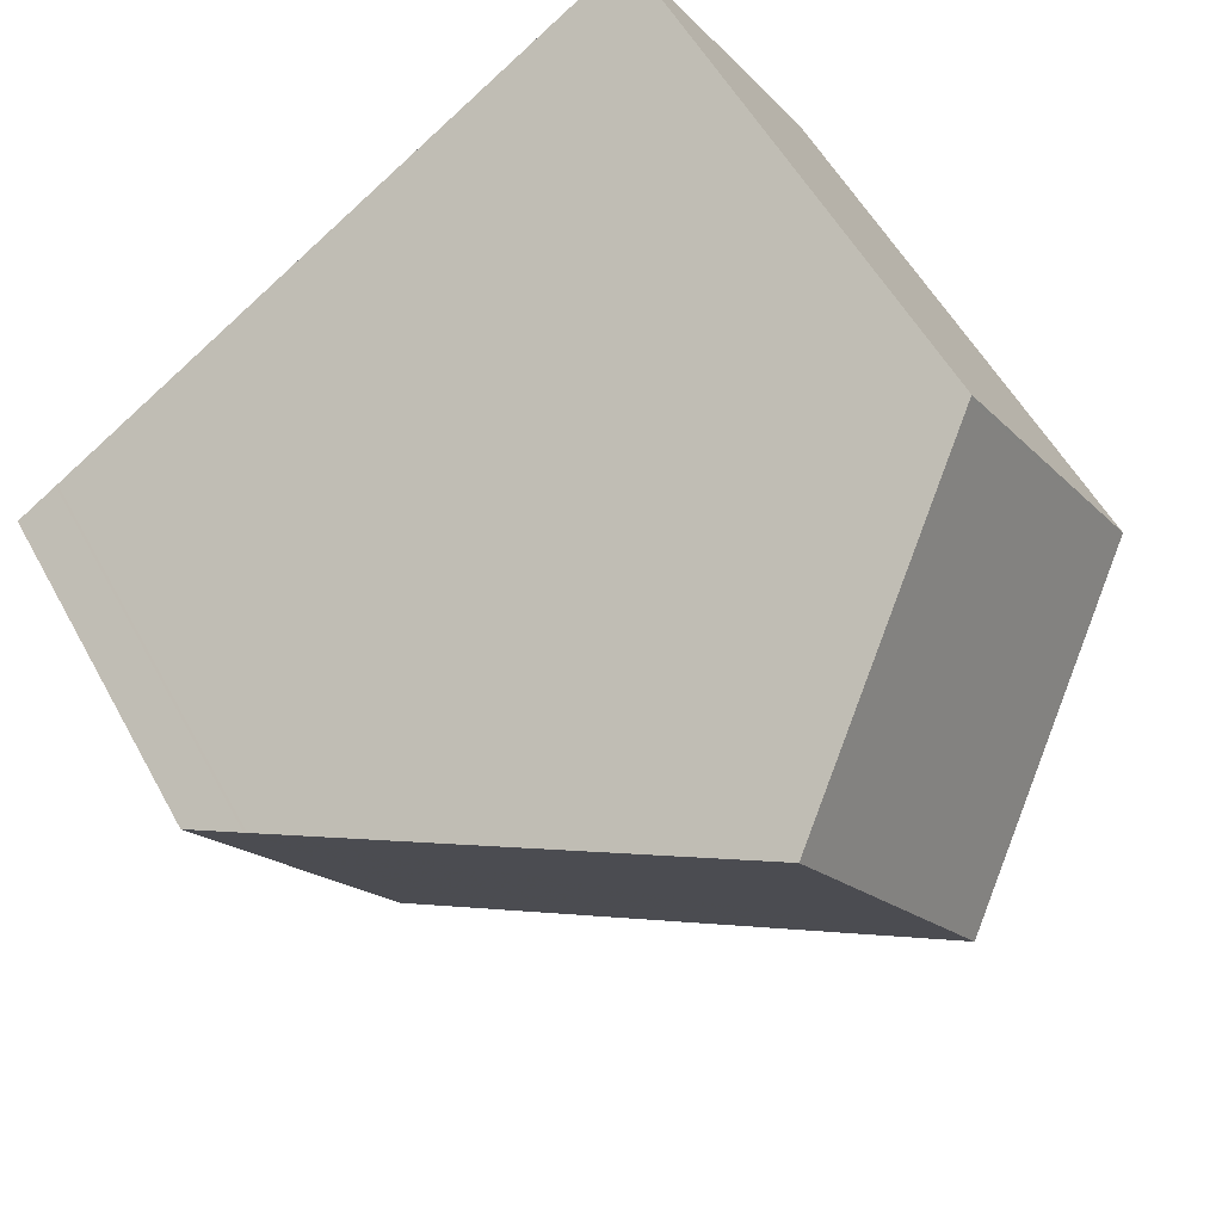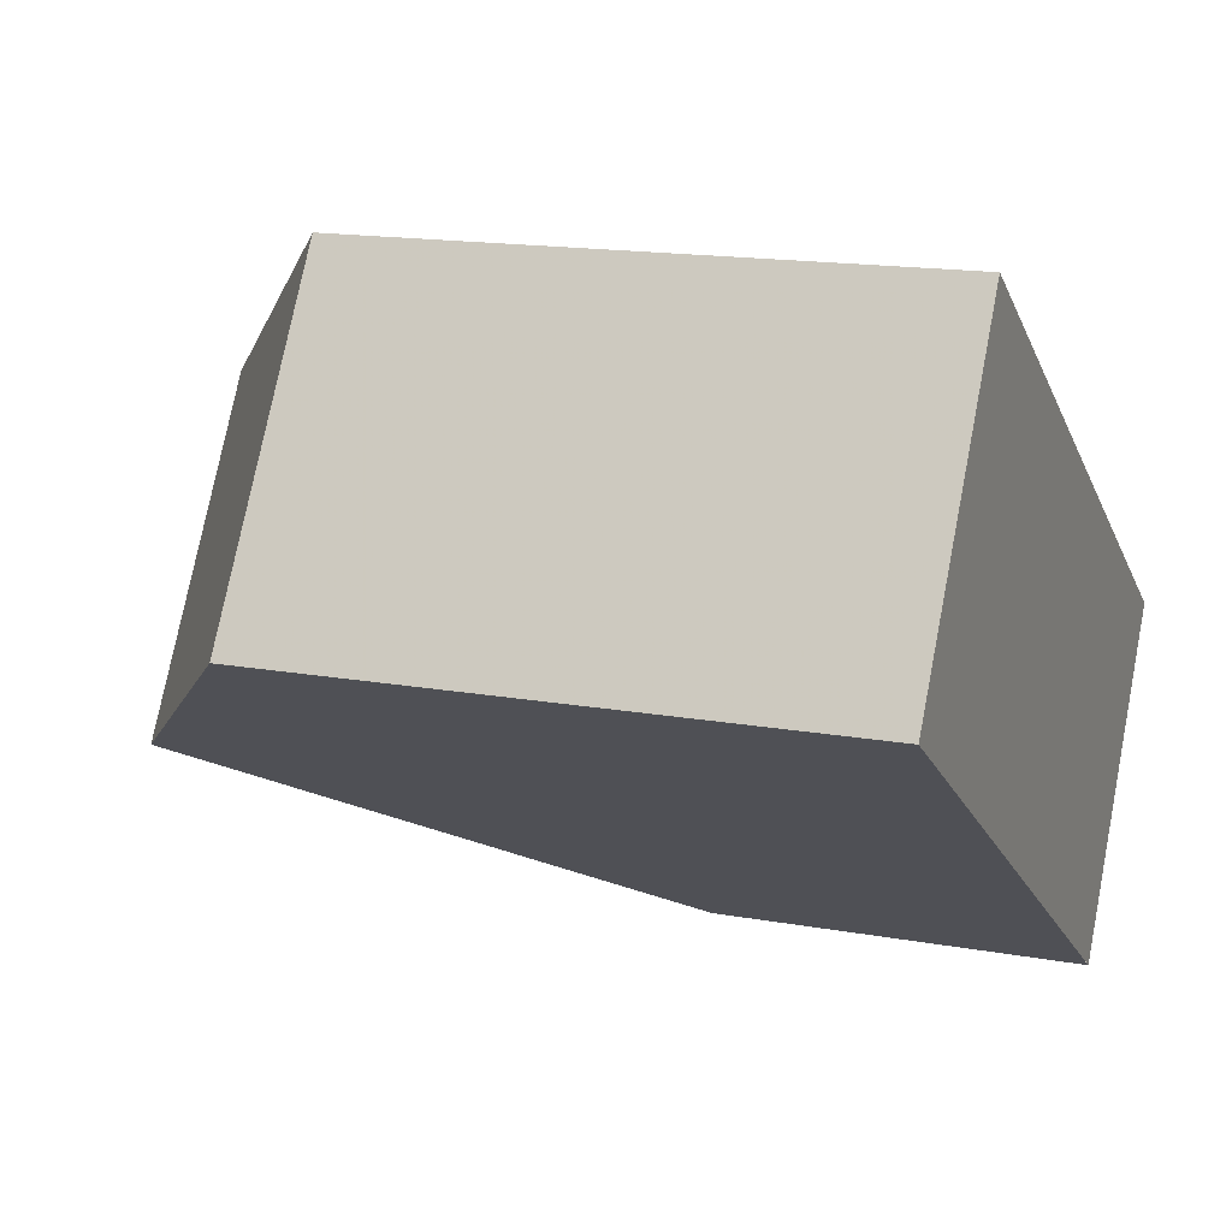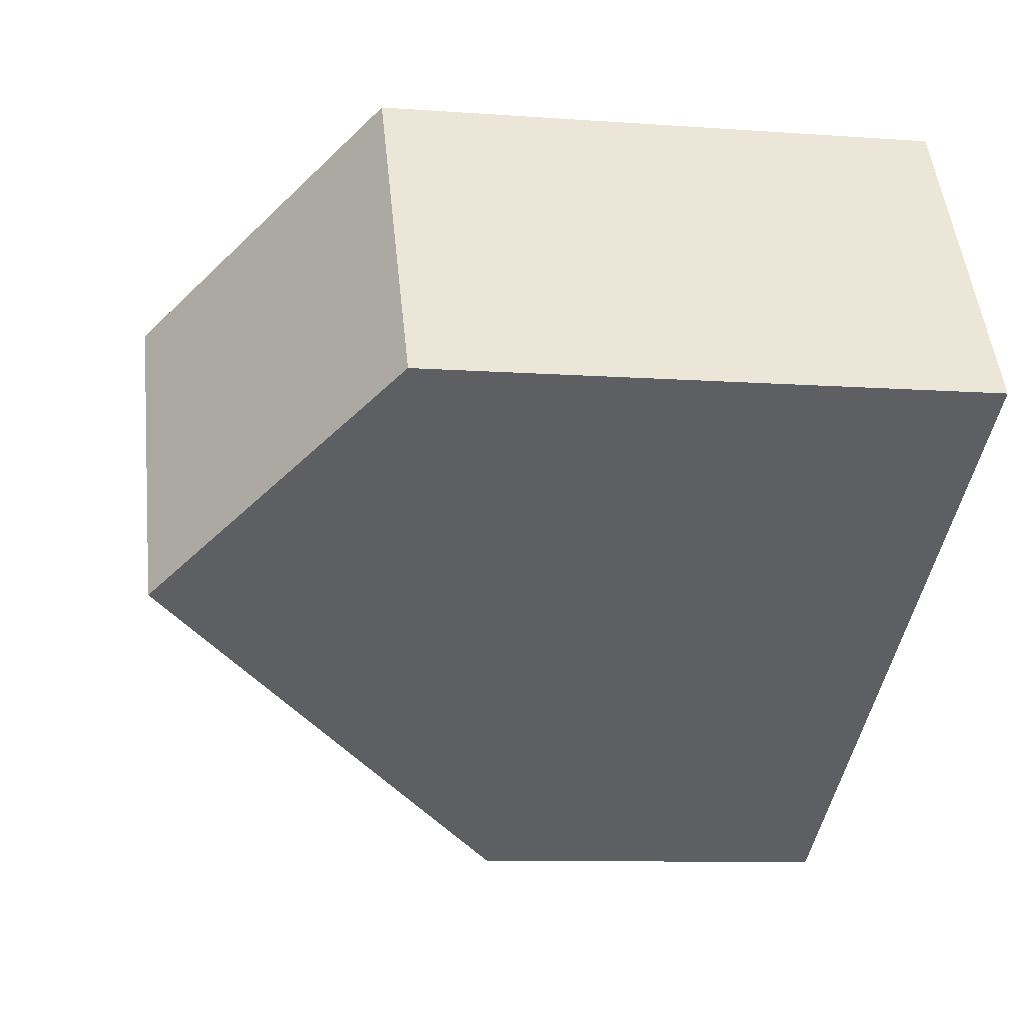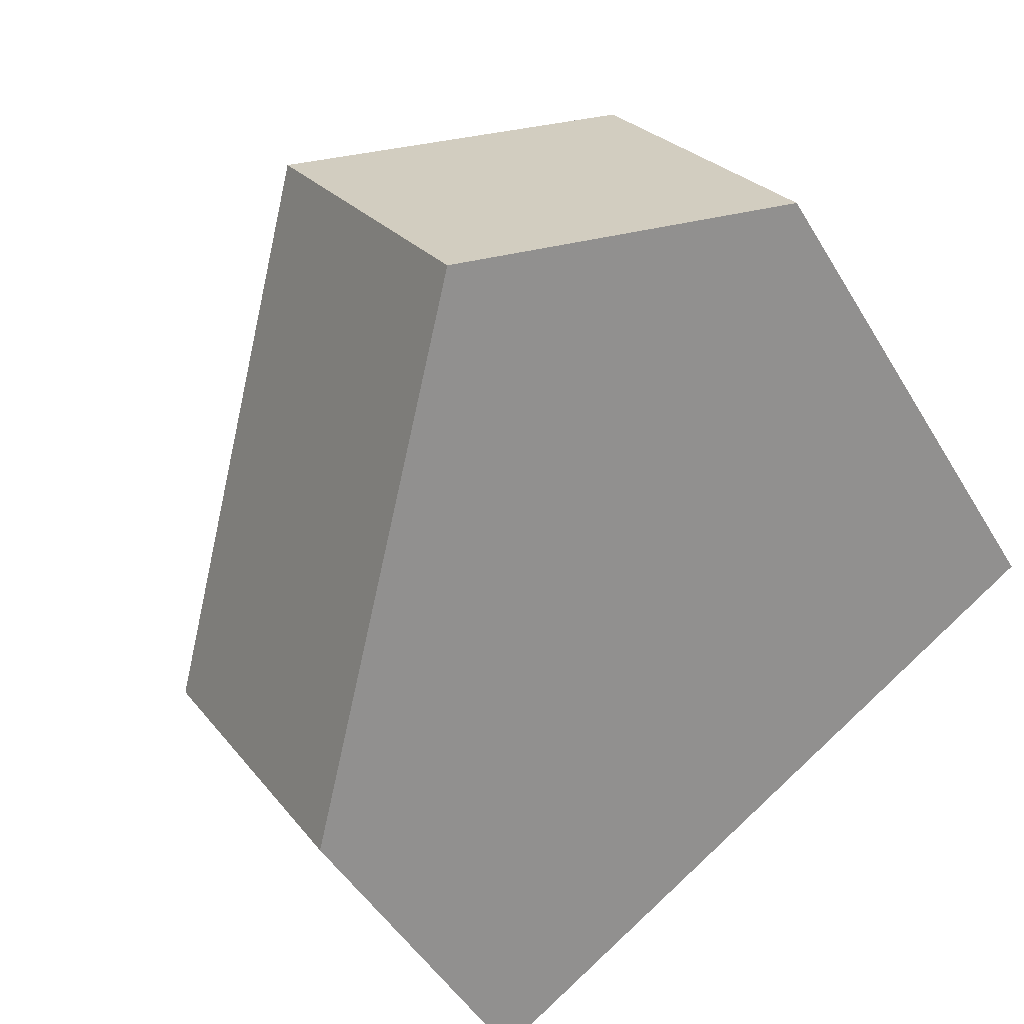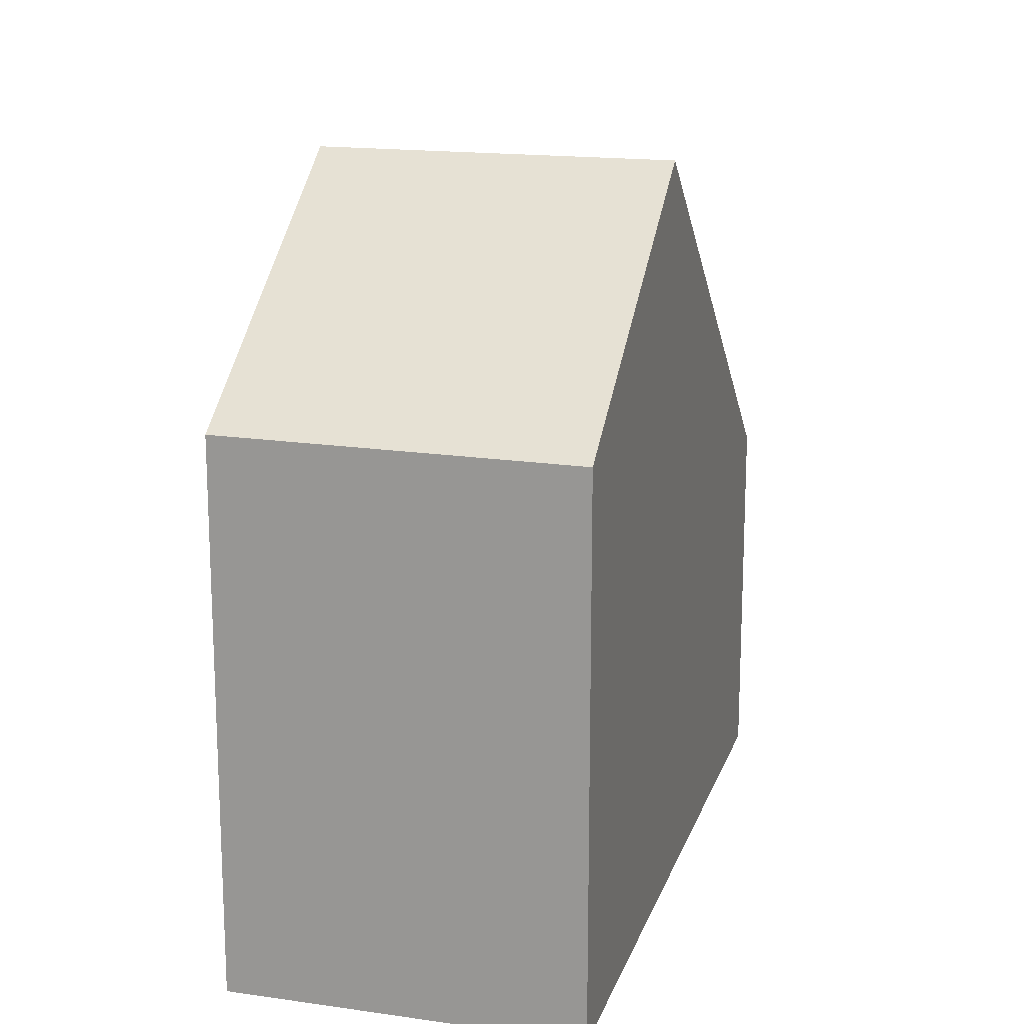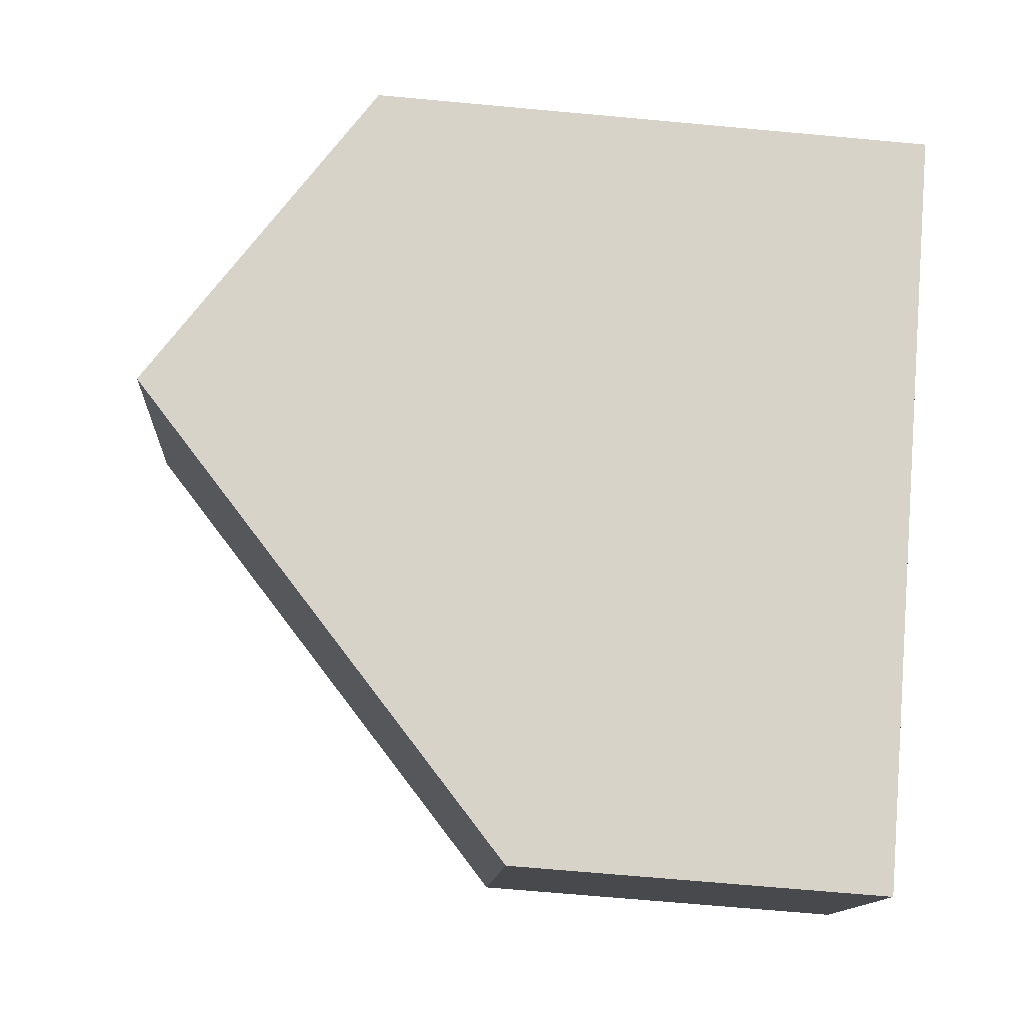
<metadata>
{"format":"obj","ext":"obj","renderer":"f3d","projection":"perspective","resolution":1024,"background":"white","views":[{"elev":55.2,"azim":-28.4,"up":"+Y"},{"elev":15.7,"azim":110.9,"up":"+Y"},{"elev":-9.5,"azim":79.1,"up":"+Y"},{"elev":-47.9,"azim":29.5,"up":"+Y"},{"elev":17.6,"azim":138.5,"up":"+Z"},{"elev":-69.5,"azim":84.8,"up":"+Y"}]}
</metadata>
<code>
v -661.8 -1831 3.98
v -659.8 -1834 3.934
v -655 -1826 5.917
v -653 -1830 5.926
v -657.9 -1828 8.175
v -655.8 -1831 8.154
v -655.8 -1831 8.154
v -659.8 -1834 3.934
v -655.8 -1831 8.154
v -657.9 -1828 8.175
v -653 -1830 5.926
v -655.8 -1831 8.154
v -655 -1826 5.938
v -653 -1830 5.947
v -653 -1830 5.947
v -659.3 -1834 4.439
v -659.3 -1834 4.439
v -661.3 -1830 4.485
v -655 -1826 5.938
v -657 -1828 7.474
v -655 -1826 5.917
v -659.7 -1834 3.969
v -659.7 -1834 3.969
v -661.8 -1831 4.015
v -659.3 -1834 4.396
v -659.3 -1834 4.396
v -661.3 -1830 4.457
v -661.8 -1831 4.015
v -661.8 -1831 3.98
v -661.8 -1831 0
v -661.8 -1831 0
v -659.8 -1834 3.934
v -659.8 -1834 3.934
v -659.8 -1834 -4.441e-16
v -659.8 -1834 0
v -655 -1826 5.917
v -655 -1826 5.917
v -655 -1826 -8.882e-16
v -655 -1826 0
v -653 -1830 5.947
v -653 -1830 5.926
v -653 -1830 0
v -653 -1830 0
v -659.3 -1834 4.439
v -655.8 -1831 8.154
v -655.8 -1831 1.776e-15
v -659.3 -1834 0
v -661.8 -1831 3.98
v -659.8 -1834 3.934
v -659.8 -1834 0
v -661.8 -1831 0
v -657 -1828 7.474
v -657.9 -1828 8.175
v -657.9 -1828 0
v -657 -1828 0
v -653 -1830 5.926
v -653 -1830 5.926
v -653 -1830 -8.882e-16
v -653 -1830 0
v -655 -1826 5.917
v -655 -1826 5.938
v -655 -1826 0
v -655 -1826 -8.882e-16
v -655.8 -1831 8.154
v -653 -1830 5.947
v -653 -1830 0
v -655.8 -1831 1.776e-15
v -659.3 -1834 4.396
v -659.3 -1834 4.439
v -659.3 -1834 0
v -659.3 -1834 0
v -657.9 -1828 8.175
v -661.3 -1830 4.485
v -661.3 -1830 8.882e-16
v -657.9 -1828 0
v -655 -1826 5.938
v -657 -1828 7.474
v -657 -1828 0
v -655 -1826 0
v -653 -1830 5.926
v -655 -1826 5.917
v -655 -1826 0
v -653 -1830 -8.882e-16
v -659.8 -1834 3.934
v -659.7 -1834 3.969
v -659.7 -1834 0
v -659.8 -1834 -4.441e-16
v -661.3 -1830 4.457
v -661.8 -1831 4.015
v -661.8 -1831 0
v -661.3 -1830 0
v -659.7 -1834 3.969
v -659.3 -1834 4.396
v -659.3 -1834 0
v -659.7 -1834 0
v -661.3 -1830 4.485
v -661.3 -1830 4.457
v -661.3 -1830 0
v -661.3 -1830 8.882e-16
v -661.8 -1831 0
v -655 -1826 0
v -653 -1830 0
v -659.8 -1834 0
f 23 2 8 22
f 20 13 19
f 22 8 1 24
f 15 9 12 14
f 19 13 3 21
f 14 11 4 15
f 16 7 6 17
f 18 5 7 16
f 19 14 12 10 20
f 21 11 14 19
f 26 16 17 25
f 27 18 16 26
f 25 23 22 26
f 26 22 24 27
f 29 30 31 28
f 33 34 35 32
f 37 38 39 36
f 41 42 43 40
f 45 46 47 44
f 49 50 51 48
f 53 54 55 52
f 57 58 59 56
f 61 62 63 60
f 65 66 67 64
f 69 70 71 68
f 73 74 75 72
f 77 78 79 76
f 81 82 83 80
f 85 86 87 84
f 89 90 91 88
f 93 94 95 92
f 97 98 99 96
f 101 102 103 100

</code>
